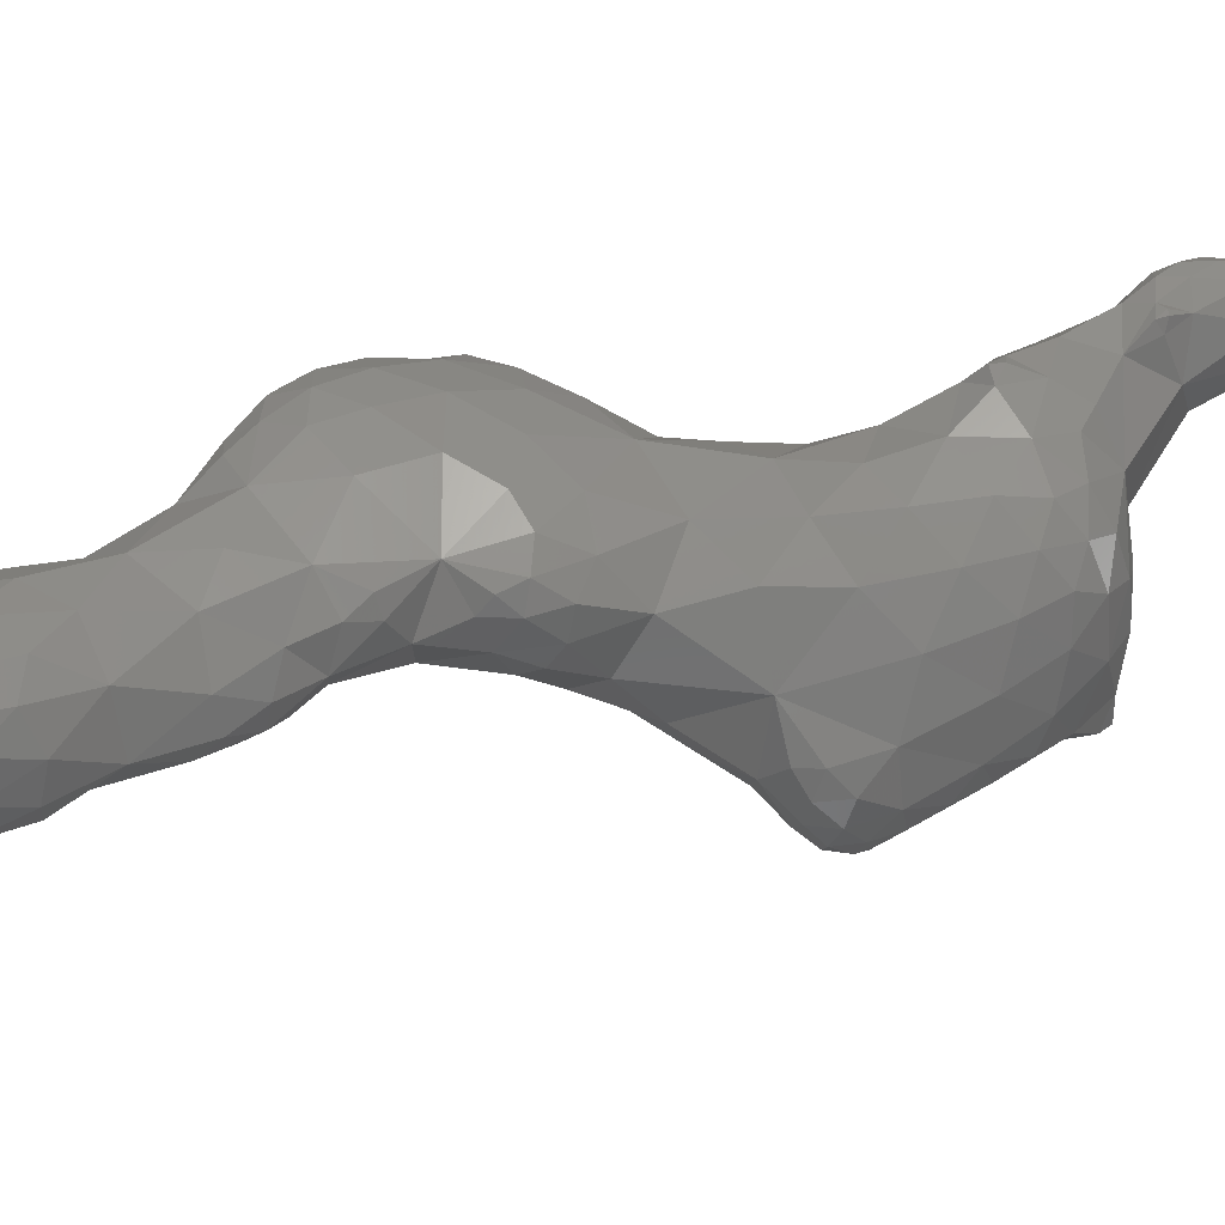
<metadata>
{"format":"stl","ext":"stl","renderer":"f3d","projection":"perspective","resolution":1024,"background":"white","views":[{"elev":-59.8,"azim":101.0,"up":"+Y"}]}
</metadata>
<code>
# stl→obj: 396 verts, 788 faces
v -83.1 -177.7 -414.1
v -83.1 -177.8 -414.1
v -83.19 -177.7 -414
v -83.01 -177.8 -414.1
v -83.3 -177.5 -414.1
v -83.36 -177.6 -414
v -83.4 -177.5 -414.1
v -83.18 -177.5 -414.1
v -82.77 -177.8 -413.8
v -82.98 -177.5 -414
v -82.61 -177.5 -413.7
v -83.32 -177.4 -413.9
v -83.23 -177.3 -413.8
v -83.22 -177.4 -414.1
v -83.09 -177.3 -414
v -82.86 -177.3 -413.6
v -83.2 -177.3 -414
v -83.02 -177.8 -414
v -82.57 -177.9 -413.7
v -82.51 -177.9 -413.6
v -82.62 -177.9 -413.5
v -82.53 -177.9 -413.7
v -83.39 -177.5 -413.9
v -83.25 -177.5 -413.5
v -82.93 -177.8 -413.5
v -82.43 -177.6 -413.6
v -82.49 -177.7 -413.5
v -82.39 -177.6 -413.5
v -83.11 -177.2 -413.1
v -83.12 -177.2 -413.8
v -82.68 -177.2 -413.5
v -82.77 -177.2 -413.3
v -82.58 -177.3 -413.4
v -82.44 -177.5 -413.5
v -82.64 -177.2 -413.3
v -83.05 -177.8 -412.6
v -83.1 -178 -411.8
v -83.33 -177.7 -412
v -82.5 -177.9 -413.5
v -82.71 -178.1 -411.9
v -83.34 -177.4 -412.6
v -83.45 -177.4 -412.1
v -83.46 -177.3 -412.2
v -82.58 -177.8 -412.9
v -82.46 -177.5 -413.2
v -82.41 -177.5 -412.2
v -83.34 -177.2 -412.2
v -83.25 -177 -412.4
v -83.25 -176.9 -412.2
v -83.13 -176.9 -412.4
v -82.79 -177.1 -412.1
v -82.65 -177.2 -413
v -83.23 -176.9 -412.3
v -82.34 -178.3 -411.3
v -82.23 -178.5 -411.1
v -82.38 -178.6 -411
v -82.19 -178.5 -411.1
v -82.91 -178.5 -411.1
v -83.4 -178.1 -411.2
v -82.35 -177.9 -411.9
v -82.17 -178.3 -411
v -82.14 -178 -411.3
v -82.09 -178 -411.1
v -83.47 -177.3 -412
v -83.35 -177.5 -411.6
v -82.18 -177.7 -411.6
v -82.09 -177.8 -411.3
v -83.09 -177.2 -411.8
v -83.13 -176.9 -412.1
v -82.55 -177.2 -411.6
v -82.64 -177.3 -411.4
v -82.42 -177.3 -411.7
v -82.21 -177.6 -411.5
v -82.45 -177.2 -411.4
v -84.42 -180.3 -410.1
v -84.6 -180.7 -409.6
v -85.02 -180.4 -409.7
v -83.73 -180.4 -410.2
v -84 -180.7 -409.8
v -83.21 -180.3 -410.1
v -83.5 -180.6 -409.9
v -83.1 -180.6 -409.7
v -84.97 -180 -410.1
v -85.27 -180 -409.9
v -85.29 -179.9 -410.1
v -84.43 -179.9 -410.3
v -83.88 -179.9 -410.4
v -83.37 -180 -410.3
v -82.83 -180.2 -409.9
v -82.91 -179.9 -410.2
v -82.49 -179.8 -409.8
v -85.17 -179.7 -409.9
v -84.93 -179.4 -409.9
v -84.62 -179.5 -410.2
v -84.02 -179.5 -410.5
v -83.16 -179.4 -410.5
v -82.22 -178.6 -411
v -82.64 -179.5 -410.2
v -82.58 -179.2 -410.4
v -84.47 -179 -409.8
v -83.94 -178.6 -410
v -83.81 -178.8 -410.5
v -82.41 -178.7 -410.7
v -82.19 -178.2 -410.7
v -82.26 -178.5 -410.2
v -83.65 -178.3 -410.5
v -83.37 -177.9 -410.7
v -82.43 -177.8 -410.7
v -82.76 -177.9 -410.1
v -82.44 -178.2 -410
v -82.17 -177.8 -411
v -82.98 -177.6 -410.9
v -82.34 -177.4 -411.2
v -84.96 -180.7 -409.4
v -84.8 -181 -408.9
v -84.16 -181 -409.2
v -83.55 -180.8 -409.4
v -83.05 -180.7 -409
v -85.35 -179.9 -409.9
v -85.28 -180 -409.4
v -85.19 -180.7 -409
v -82.68 -180.3 -409.4
v -82.35 -179.7 -409.1
v -85.08 -179.5 -409.5
v -84.87 -179.2 -409.6
v -84.63 -179.1 -409.1
v -82.28 -179.2 -410
v -82.17 -179.4 -409.6
v -82.08 -179.1 -409.7
v -82.07 -179.1 -409.5
v -83.98 -178.6 -409.3
v -83.5 -178.2 -409.9
v -83.21 -178.5 -408.9
v -83.01 -178.1 -409.6
v -82.84 -178.3 -409.3
v -82.13 -178.9 -409.7
v -82.32 -178.6 -409.6
v -83.14 -177.9 -410.2
v -82.63 -178.2 -409.6
v -84.96 -181.2 -408.2
v -84.97 -181.4 -407.7
v -85.22 -181.2 -407.9
v -84.67 -181.4 -407.9
v -85.34 -181 -408.2
v -85.4 -181.1 -407.7
v -85.49 -180.9 -407.9
v -85.12 -181 -408.6
v -84.33 -181.2 -408.3
v -83.62 -181 -408.6
v -83.01 -180.8 -408.2
v -85.48 -180.8 -408
v -85.34 -180.4 -408.4
v -82.6 -180.4 -408.7
v -82.37 -179.9 -408.4
v -85.07 -179.7 -408.7
v -84.58 -179.3 -408.1
v -82.22 -179.1 -409.3
v -82.4 -179.2 -408.5
v -83.83 -178.7 -408.3
v -83.33 -178.5 -408.3
v -83.34 -178.6 -407.9
v -83.01 -178.6 -408.2
v -82.74 -178.7 -408.5
v -82.59 -178.6 -409.1
v -83.18 -178.5 -408
v -84.9 -181.3 -407.4
v -85.19 -181.2 -407.5
v -84.34 -181.4 -407.7
v -84.64 -181.4 -407.5
v -84.31 -181.3 -407.4
v -85.33 -181.1 -407.5
v -85.45 -180.9 -407.6
v -83.69 -181.2 -407.4
v -82.82 -180.9 -407.4
v -85.46 -180.7 -407.8
v -85.28 -180.4 -407.7
v -82.51 -180.4 -407.9
v -82.31 -179.7 -407.6
v -85.03 -179.9 -407.9
v -84.48 -179.5 -407.1
v -82.62 -178.9 -407.9
v -82.73 -178.8 -407.4
v -82.37 -179.1 -407.2
v -84.03 -179 -407.5
v -83.28 -178.6 -407.3
v -83.02 -178.6 -407.8
v -85.05 -181.1 -407.3
v -84.5 -181.1 -407.1
v -82.77 -181.1 -406.5
v -82.79 -181.3 -405.8
v -83.32 -181.1 -406.1
v -82.18 -181.1 -406.2
v -82.44 -181.3 -406
v -82.13 -181.3 -405.6
v -85.26 -180.8 -407.4
v -84.82 -180.7 -407
v -84.41 -180.6 -406.6
v -83.97 -180.9 -406.4
v -82.29 -180.5 -406.9
v -81.88 -181.1 -405.7
v -81.85 -180.6 -406.1
v -81.62 -180.7 -405.6
v -84.96 -180.2 -407.2
v -84.47 -180.1 -406.6
v -81.96 -179.6 -406.5
v -81.5 -180.1 -405.7
v -84.15 -179.4 -406.4
v -82.45 -178.7 -406.7
v -81.87 -178.9 -406.1
v -81.48 -179.3 -405.7
v -83.76 -178.9 -406.6
v -82.97 -178.4 -406.3
v -83.31 -178.5 -405.8
v -82.5 -178.3 -406.2
v -82.1 -178.3 -406
v -81.61 -178.6 -405.6
v -82.9 -178 -405.8
v -82.66 -177.8 -405.6
v -82.52 -178 -405.9
v -82.18 -177.9 -405.6
v -81.83 -178.1 -405.4
v -82.39 -177.8 -405.5
v -83.04 -181.2 -405.6
v -82.78 -181.3 -405.2
v -82.43 -181.4 -405.5
v -82.17 -181.4 -405.4
v -84.08 -180.3 -406
v -83.65 -180.6 -405.6
v -83.23 -180.9 -405.3
v -81.86 -181.3 -405
v -81.32 -180.5 -405.1
v -84 -179.6 -405.9
v -83.7 -179.9 -405.4
v -81.16 -179.7 -405.1
v -83.79 -179 -406
v -83.5 -179 -405.3
v -81.24 -179 -405
v -83.13 -178.3 -405.3
v -81.5 -178.4 -405.2
v -82.93 -178 -405.5
v -82.69 -177.8 -405.3
v -82.15 -177.9 -405.2
v -81.71 -178.1 -405
v -82.48 -177.7 -405.4
v -82.35 -181.4 -405.1
v -81.89 -181.6 -404.4
v -82.02 -181.7 -404.2
v -82.15 -181.6 -404.5
v -81.58 -181.5 -404
v -83.38 -180.3 -404.9
v -83.03 -180.8 -404.5
v -82.52 -181.4 -404.6
v -80.99 -180.1 -404.5
v -81.24 -180.8 -404.4
v -80.94 -180.4 -404
v -83.3 -179.5 -404.7
v -83.1 -179.9 -404.1
v -80.96 -179.5 -404.5
v -80.86 -179.8 -404
v -82.95 -178.6 -404.7
v -82.88 -179.2 -404.1
v -81.09 -179 -404.4
v -80.96 -179.3 -404
v -82.78 -178 -405.1
v -82.45 -178.6 -404.2
v -82.39 -178.1 -404.7
v -82.03 -178.4 -404.3
v -81.42 -178.5 -404.6
v -81.3 -178.9 -404
v -82.5 -177.8 -405.1
v -81.86 -178.2 -404.7
v -82.68 -182.1 -403.4
v -82.71 -182.3 -402.8
v -82.86 -181.9 -403.1
v -82.38 -182.2 -403.5
v -82.48 -182.4 -403.1
v -82.01 -182 -403.7
v -82.06 -182.5 -403.1
v -81.52 -182.1 -403.1
v -82.82 -181.7 -403.5
v -82.88 -181.5 -403.1
v -82.46 -181.8 -403.9
v -81.3 -181.5 -403.3
v -82.86 -181.2 -403.8
v -82.86 -180.8 -403.2
v -81.12 -180.9 -403.5
v -80.92 -180.2 -403.6
v -83.01 -180.5 -403.7
v -82.87 -180.3 -403.3
v -80.95 -179.7 -403.6
v -82.94 -180 -403.5
v -82.76 -179.5 -403.6
v -81.1 -179.3 -403.7
v -82.48 -179 -403.8
v -81.9 -178.8 -403.8
v -81.66 -178.5 -404.2
v -81.41 -179.1 -403.6
v -82.3 -182.9 -402.4
v -82.22 -183.5 -401.8
v -82.5 -183.2 -401.7
v -81.59 -182.9 -402.5
v -81.81 -183.5 -402
v -81.1 -183 -402
v -81.31 -183.5 -401.9
v -80.94 -183.4 -401.5
v -82.8 -181.9 -402.5
v -82.68 -182.6 -401.9
v -81.13 -182.4 -402.3
v -80.82 -182.8 -401.5
v -82.6 -181.2 -402.5
v -82.59 -181.8 -401.5
v -81.16 -181.6 -402.6
v -80.91 -182.2 -401.8
v -82.56 -180.4 -402.9
v -82.1 -181.2 -401.7
v -81.96 -180.6 -402.5
v -81.45 -181.2 -401.9
v -81.3 -180.6 -402.9
v -81.04 -180.4 -403.3
v -82.64 -179.9 -403.2
v -82.14 -179.9 -403
v -81.55 -180 -403
v -81.11 -180 -403.3
v -82.29 -179.4 -403.4
v -81.74 -179.4 -403.3
v -81.25 -179.5 -403.4
v -81.92 -183.8 -401.4
v -82 -183.9 -400.7
v -82.33 -183.6 -401.2
v -81.48 -183.8 -401.5
v -81.56 -184 -400.9
v -81.14 -183.8 -401.5
v -81.23 -184 -401.1
v -80.96 -183.8 -401
v -82.62 -183.2 -401.1
v -80.74 -183.3 -400.8
v -82.71 -182.5 -400.8
v -80.65 -182.9 -400.7
v -82.56 -182 -400.3
v -81.03 -181.7 -401.6
v -80.8 -182.3 -400.9
v -82.2 -181.6 -400.7
v -81.66 -181.4 -400.8
v -81.14 -181.7 -400.9
v -82.03 -183.9 -399.8
v -82.39 -183.6 -400.4
v -81.6 -184.1 -400.2
v -81.2 -184 -400.6
v -80.88 -183.7 -400.3
v -82.63 -183.1 -400.1
v -80.68 -183.2 -400.1
v -82.65 -182.5 -399.8
v -80.69 -182.6 -400
v -82.5 -182 -399.4
v -80.92 -182 -400.1
v -82.27 -181.7 -399.8
v -81.83 -181.5 -399.9
v -81.33 -181.6 -400
v -82 -183.8 -399
v -82.36 -183.5 -399.5
v -81.61 -184 -399.4
v -81.2 -183.9 -399.8
v -80.9 -183.6 -399.5
v -82.53 -183 -399.2
v -80.79 -183 -399.3
v -82.51 -182.5 -399
v -80.87 -182.4 -399.3
v -82.36 -182 -398.8
v -81.14 -181.9 -399.3
v -82.28 -181.8 -399.1
v -81.97 -181.6 -399.2
v -81.53 -181.6 -399.3
v -81.92 -183.6 -398.5
v -82.24 -183.4 -398.8
v -81.62 -183.8 -398.7
v -81.25 -183.8 -399
v -81.05 -183.4 -398.8
v -82.32 -182.9 -398.5
v -81.03 -182.8 -398.7
v -82.29 -182.4 -398.4
v -81.16 -182.3 -398.7
v -82.17 -182.1 -398.4
v -82.09 -181.8 -398.7
v -81.89 -182 -398.3
v -81.72 -181.8 -398.7
v -81.52 -182.1 -398.4
v -81.38 -181.9 -398.8
v -82 -183.2 -398.3
v -81.64 -183.4 -398.3
v -81.34 -183.6 -398.5
v -82.05 -182.7 -398.2
v -81.69 -182.9 -398.1
v -81.32 -183.2 -398.3
v -82.06 -182.3 -398.2
v -81.76 -182.4 -398.1
v -81.38 -182.6 -398.3
f 1 2 3
f 2 1 4
f 5 6 7
f 3 6 5
f 3 5 1
f 1 5 8
f 9 4 1
f 9 1 10
f 10 1 8
f 9 10 11
f 5 7 12
f 12 13 14
f 12 14 5
f 5 14 8
f 15 16 10
f 15 10 14
f 14 10 8
f 11 10 16
f 14 13 17
f 15 14 17
f 2 18 3
f 4 18 2
f 19 20 21
f 20 19 22
f 6 23 7
f 6 24 23
f 3 24 6
f 3 25 24
f 3 18 25
f 21 9 19
f 21 25 9
f 4 9 18
f 18 9 25
f 11 26 27
f 9 11 27
f 9 27 22
f 9 22 19
f 27 26 28
f 7 23 12
f 13 29 30
f 12 29 13
f 12 24 29
f 12 23 24
f 30 16 15
f 30 29 16
f 31 16 32
f 32 16 29
f 16 31 33
f 11 16 33
f 11 33 34
f 11 34 26
f 28 26 34
f 13 30 17
f 31 32 35
f 15 17 30
f 33 31 35
f 36 37 38
f 39 21 20
f 40 37 36
f 20 22 39
f 41 42 43
f 38 42 41
f 36 38 41
f 36 41 24
f 36 24 25
f 36 44 40
f 36 25 44
f 39 44 21
f 21 44 25
f 45 46 44
f 27 45 44
f 27 44 39
f 27 39 22
f 27 28 45
f 41 43 47
f 48 47 49
f 29 47 48
f 29 41 47
f 29 24 41
f 50 29 48
f 50 51 29
f 32 29 52
f 52 29 51
f 46 52 51
f 45 52 46
f 45 33 52
f 45 34 33
f 28 34 45
f 48 49 53
f 32 52 35
f 48 53 50
f 33 35 52
f 54 55 56
f 55 54 57
f 37 58 59
f 38 37 59
f 40 60 54
f 40 54 58
f 40 58 37
f 58 54 56
f 61 57 54
f 61 54 62
f 62 54 60
f 61 62 63
f 42 64 43
f 42 65 64
f 42 38 65
f 38 59 65
f 40 44 60
f 46 60 44
f 46 66 60
f 66 62 60
f 67 63 62
f 66 67 62
f 43 64 47
f 49 68 69
f 47 68 49
f 47 65 68
f 47 64 65
f 69 51 50
f 69 68 51
f 70 51 71
f 71 51 68
f 51 70 72
f 46 51 72
f 46 72 73
f 46 73 66
f 67 66 73
f 49 69 53
f 70 71 74
f 50 53 69
f 72 70 74
f 75 76 77
f 75 78 79
f 76 75 79
f 78 80 81
f 79 78 81
f 81 80 82
f 83 84 85
f 77 84 83
f 77 83 75
f 75 83 86
f 78 75 87
f 87 75 86
f 80 78 88
f 88 78 87
f 89 82 80
f 89 80 90
f 90 80 88
f 89 90 91
f 83 85 92
f 92 93 94
f 92 94 83
f 83 94 86
f 87 86 95
f 95 86 94
f 88 87 96
f 96 87 95
f 55 97 56
f 90 96 98
f 90 88 96
f 96 99 98
f 90 98 91
f 55 57 97
f 94 93 100
f 100 101 102
f 100 102 94
f 94 102 95
f 58 102 59
f 58 96 102
f 96 95 102
f 96 103 99
f 96 58 103
f 97 103 56
f 56 103 58
f 104 105 103
f 61 104 103
f 61 103 97
f 61 97 57
f 61 63 104
f 102 101 106
f 106 59 102
f 106 107 59
f 107 65 59
f 108 109 110
f 105 108 110
f 105 104 108
f 104 111 108
f 63 67 111
f 104 63 111
f 65 107 112
f 68 65 112
f 71 108 113
f 71 112 108
f 71 68 112
f 112 109 108
f 73 72 113
f 73 113 111
f 111 113 108
f 67 73 111
f 71 113 74
f 72 74 113
f 76 114 77
f 115 114 76
f 115 76 116
f 116 76 79
f 81 117 79
f 79 117 116
f 117 81 82
f 118 117 82
f 84 119 85
f 84 120 119
f 77 120 84
f 77 121 120
f 77 114 121
f 115 121 114
f 82 122 118
f 89 122 82
f 122 89 91
f 123 122 91
f 85 119 92
f 93 124 125
f 92 124 93
f 92 120 124
f 92 119 120
f 124 126 125
f 98 99 127
f 128 123 91
f 128 91 127
f 128 127 129
f 127 91 98
f 128 129 130
f 93 125 100
f 101 131 132
f 100 131 101
f 100 126 131
f 100 125 126
f 132 133 134
f 131 133 132
f 99 103 127
f 134 133 135
f 136 129 127
f 136 127 105
f 136 105 137
f 103 105 127
f 130 129 136
f 101 132 106
f 107 106 132
f 107 132 138
f 138 132 134
f 109 139 110
f 109 134 139
f 109 138 134
f 135 139 134
f 137 105 110
f 139 137 110
f 107 138 112
f 109 112 138
f 140 141 142
f 141 140 143
f 144 145 146
f 142 145 144
f 142 144 140
f 140 144 147
f 115 116 148
f 115 148 140
f 115 140 147
f 143 140 148
f 117 149 116
f 116 149 148
f 149 117 118
f 150 149 118
f 144 146 151
f 121 152 120
f 121 144 152
f 121 147 144
f 144 151 152
f 115 147 121
f 118 153 150
f 122 153 118
f 153 122 123
f 154 153 123
f 120 152 155
f 124 120 155
f 155 126 124
f 156 126 155
f 157 123 128
f 157 158 123
f 158 154 123
f 128 130 157
f 126 156 159
f 131 126 159
f 160 159 161
f 160 133 159
f 133 131 159
f 162 133 160
f 162 163 133
f 135 133 164
f 164 133 163
f 158 164 163
f 157 164 158
f 157 137 164
f 157 136 137
f 130 136 157
f 160 161 165
f 135 164 139
f 160 165 162
f 137 139 164
f 141 166 167
f 142 141 167
f 143 168 169
f 143 169 141
f 141 169 166
f 169 168 170
f 145 171 172
f 146 145 172
f 167 145 142
f 171 145 167
f 143 148 168
f 168 173 170
f 168 148 173
f 148 149 173
f 173 149 150
f 174 173 150
f 146 172 175
f 151 146 175
f 175 152 151
f 176 152 175
f 150 177 174
f 153 177 150
f 177 153 154
f 178 177 154
f 152 176 179
f 155 152 179
f 179 156 155
f 180 156 179
f 181 182 183
f 181 183 178
f 181 178 158
f 158 178 154
f 156 180 184
f 159 156 184
f 161 185 186
f 161 159 185
f 159 184 185
f 182 186 185
f 181 186 182
f 181 162 186
f 181 163 162
f 158 163 181
f 161 186 165
f 162 165 186
f 166 187 167
f 166 169 188
f 187 166 188
f 170 188 169
f 189 190 191
f 189 192 193
f 190 189 193
f 193 192 194
f 171 195 172
f 171 167 187
f 171 187 195
f 195 187 196
f 197 188 198
f 197 196 188
f 196 187 188
f 191 173 189
f 191 198 173
f 170 173 188
f 188 173 198
f 174 189 173
f 174 199 189
f 199 192 189
f 200 194 192
f 200 192 201
f 201 192 199
f 200 201 202
f 172 195 175
f 176 175 195
f 176 195 203
f 203 195 196
f 204 196 197
f 203 196 204
f 174 177 199
f 178 199 177
f 178 205 199
f 205 201 199
f 206 202 201
f 205 206 201
f 176 203 179
f 203 180 179
f 203 204 180
f 204 207 180
f 183 182 208
f 183 205 178
f 183 208 205
f 208 209 205
f 210 206 205
f 209 210 205
f 180 207 211
f 184 180 211
f 212 211 213
f 212 185 211
f 185 184 211
f 185 208 182
f 185 212 208
f 212 214 208
f 209 208 215
f 215 208 214
f 216 210 209
f 215 216 209
f 212 213 217
f 217 218 219
f 217 219 212
f 212 219 214
f 220 221 215
f 220 215 219
f 219 215 214
f 216 215 221
f 219 218 222
f 220 219 222
f 190 223 191
f 224 223 190
f 224 190 225
f 225 190 193
f 225 193 194
f 226 225 194
f 198 227 197
f 198 228 227
f 191 228 198
f 191 229 228
f 191 223 229
f 224 229 223
f 194 230 226
f 200 230 194
f 230 200 202
f 231 230 202
f 227 232 204
f 197 227 204
f 233 227 228
f 232 227 233
f 202 206 231
f 231 206 234
f 232 235 207
f 204 232 207
f 236 232 233
f 235 232 236
f 206 210 234
f 234 210 237
f 207 235 211
f 235 213 211
f 235 236 213
f 236 238 213
f 210 216 237
f 237 216 239
f 213 238 240
f 217 213 240
f 240 218 217
f 241 218 240
f 221 242 243
f 220 242 221
f 239 216 221
f 243 239 221
f 218 241 244
f 222 218 244
f 242 220 222
f 244 242 222
f 225 245 224
f 226 245 225
f 246 247 248
f 247 246 249
f 229 250 228
f 229 251 250
f 224 251 229
f 224 252 251
f 224 245 252
f 248 230 246
f 248 252 230
f 226 230 245
f 245 230 252
f 231 253 254
f 230 231 254
f 230 254 249
f 230 249 246
f 254 253 255
f 250 256 233
f 228 250 233
f 257 250 251
f 256 250 257
f 253 234 258
f 231 234 253
f 259 255 253
f 258 259 253
f 256 260 236
f 233 256 236
f 261 256 257
f 260 256 261
f 258 237 262
f 234 237 258
f 263 259 258
f 262 263 258
f 260 264 238
f 236 260 238
f 265 260 261
f 265 266 260
f 266 264 260
f 265 267 266
f 262 268 269
f 262 237 268
f 237 239 268
f 263 262 269
f 238 264 240
f 241 240 264
f 241 264 270
f 270 264 266
f 242 271 243
f 242 266 271
f 242 270 266
f 267 271 266
f 268 239 243
f 271 268 243
f 241 270 244
f 242 244 270
f 272 273 274
f 272 275 276
f 273 272 276
f 275 277 278
f 276 275 278
f 278 277 279
f 280 272 274
f 281 280 274
f 275 272 282
f 282 272 280
f 247 282 248
f 247 277 282
f 277 275 282
f 277 247 249
f 277 249 279
f 279 249 283
f 284 280 281
f 285 284 281
f 252 284 251
f 252 282 284
f 282 280 284
f 248 282 252
f 249 286 283
f 254 286 249
f 286 254 255
f 287 286 255
f 288 284 285
f 289 288 285
f 251 288 257
f 284 288 251
f 255 259 287
f 287 259 290
f 288 289 291
f 291 257 288
f 291 292 257
f 292 261 257
f 259 263 290
f 290 263 293
f 261 292 294
f 265 261 294
f 267 295 296
f 267 265 295
f 265 294 295
f 296 269 268
f 296 295 269
f 295 297 269
f 293 263 269
f 297 293 269
f 267 296 271
f 268 271 296
f 298 299 300
f 298 301 302
f 299 298 302
f 301 303 304
f 302 301 304
f 304 303 305
f 273 306 274
f 298 300 307
f 298 307 273
f 298 273 276
f 306 273 307
f 278 298 276
f 301 298 278
f 279 301 278
f 279 308 301
f 308 303 301
f 309 305 303
f 308 309 303
f 306 310 281
f 274 306 281
f 311 306 307
f 310 306 311
f 308 312 313
f 308 279 312
f 279 283 312
f 309 308 313
f 310 314 285
f 281 310 285
f 315 310 311
f 315 316 310
f 316 314 310
f 316 317 318
f 315 317 316
f 286 319 318
f 286 318 312
f 286 312 283
f 317 312 318
f 286 287 319
f 314 320 289
f 285 314 289
f 316 321 314
f 321 320 314
f 318 322 316
f 322 321 316
f 319 323 318
f 323 322 318
f 287 290 323
f 319 287 323
f 289 320 291
f 292 291 320
f 292 320 324
f 324 320 321
f 322 325 321
f 325 324 321
f 323 326 322
f 326 325 322
f 290 293 326
f 323 290 326
f 292 324 294
f 295 294 324
f 325 295 324
f 297 295 325
f 326 297 325
f 293 297 326
f 327 328 329
f 327 330 331
f 328 327 331
f 330 332 333
f 331 330 333
f 333 332 334
f 299 327 329
f 299 329 300
f 300 329 335
f 302 327 299
f 330 327 302
f 304 330 302
f 332 330 304
f 332 304 305
f 332 305 334
f 334 305 336
f 300 335 307
f 335 337 307
f 305 309 336
f 336 309 338
f 307 337 311
f 337 339 311
f 313 312 340
f 313 340 341
f 313 341 309
f 309 341 338
f 311 339 342
f 315 311 342
f 317 315 343
f 315 342 343
f 340 312 317
f 340 317 344
f 344 317 343
f 341 340 344
f 328 345 346
f 329 328 346
f 331 347 328
f 328 347 345
f 333 348 331
f 331 348 347
f 348 333 334
f 349 348 334
f 329 346 335
f 346 350 335
f 334 336 349
f 349 336 351
f 335 350 337
f 350 352 337
f 336 338 351
f 351 338 353
f 337 352 339
f 352 354 339
f 338 341 353
f 353 341 355
f 339 354 356
f 342 339 356
f 343 342 357
f 342 356 357
f 344 343 358
f 343 357 358
f 355 341 344
f 358 355 344
f 345 359 360
f 346 345 360
f 347 361 345
f 345 361 359
f 348 362 347
f 347 362 361
f 362 348 349
f 363 362 349
f 346 360 350
f 360 364 350
f 349 351 363
f 363 351 365
f 350 364 352
f 364 366 352
f 351 353 365
f 365 353 367
f 352 366 354
f 366 368 354
f 353 355 367
f 367 355 369
f 354 368 370
f 356 354 370
f 357 356 371
f 356 370 371
f 358 357 372
f 357 371 372
f 369 355 358
f 372 369 358
f 359 373 374
f 360 359 374
f 361 375 359
f 359 375 373
f 362 376 361
f 361 376 375
f 376 362 363
f 377 376 363
f 360 374 364
f 374 378 364
f 363 365 377
f 377 365 379
f 364 378 366
f 378 380 366
f 365 367 379
f 379 367 381
f 382 383 368
f 382 368 380
f 380 368 366
f 383 384 385
f 382 384 383
f 385 386 387
f 384 386 385
f 387 386 381
f 387 381 369
f 369 381 367
f 368 383 370
f 371 370 383
f 385 371 383
f 372 371 385
f 387 372 385
f 369 372 387
f 373 388 374
f 373 375 389
f 388 373 389
f 375 376 390
f 389 375 390
f 376 377 390
f 388 391 378
f 374 388 378
f 389 392 388
f 392 391 388
f 390 393 389
f 393 392 389
f 377 379 393
f 390 377 393
f 391 394 380
f 378 391 380
f 392 395 391
f 395 394 391
f 393 396 392
f 396 395 392
f 379 381 396
f 393 379 396
f 380 394 382
f 384 382 394
f 395 384 394
f 386 384 395
f 396 386 395
f 381 386 396

</code>
